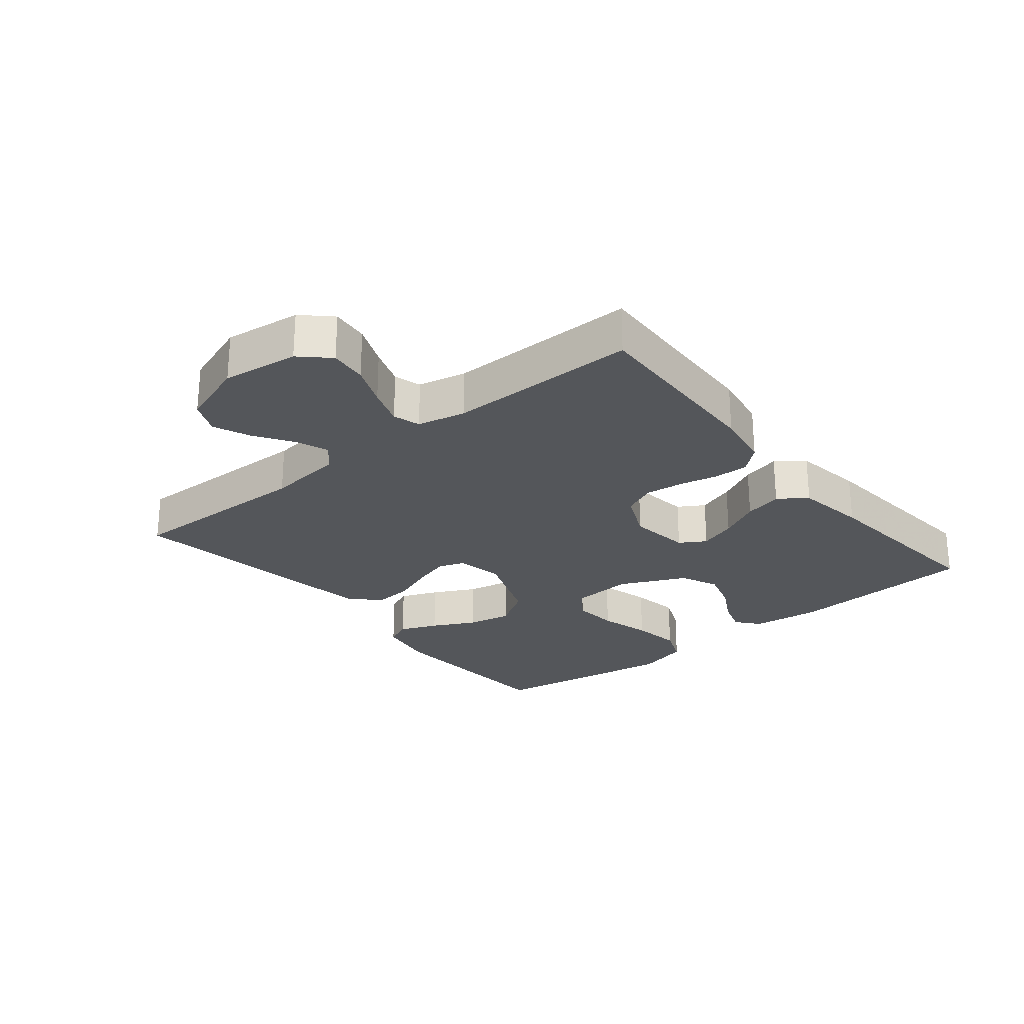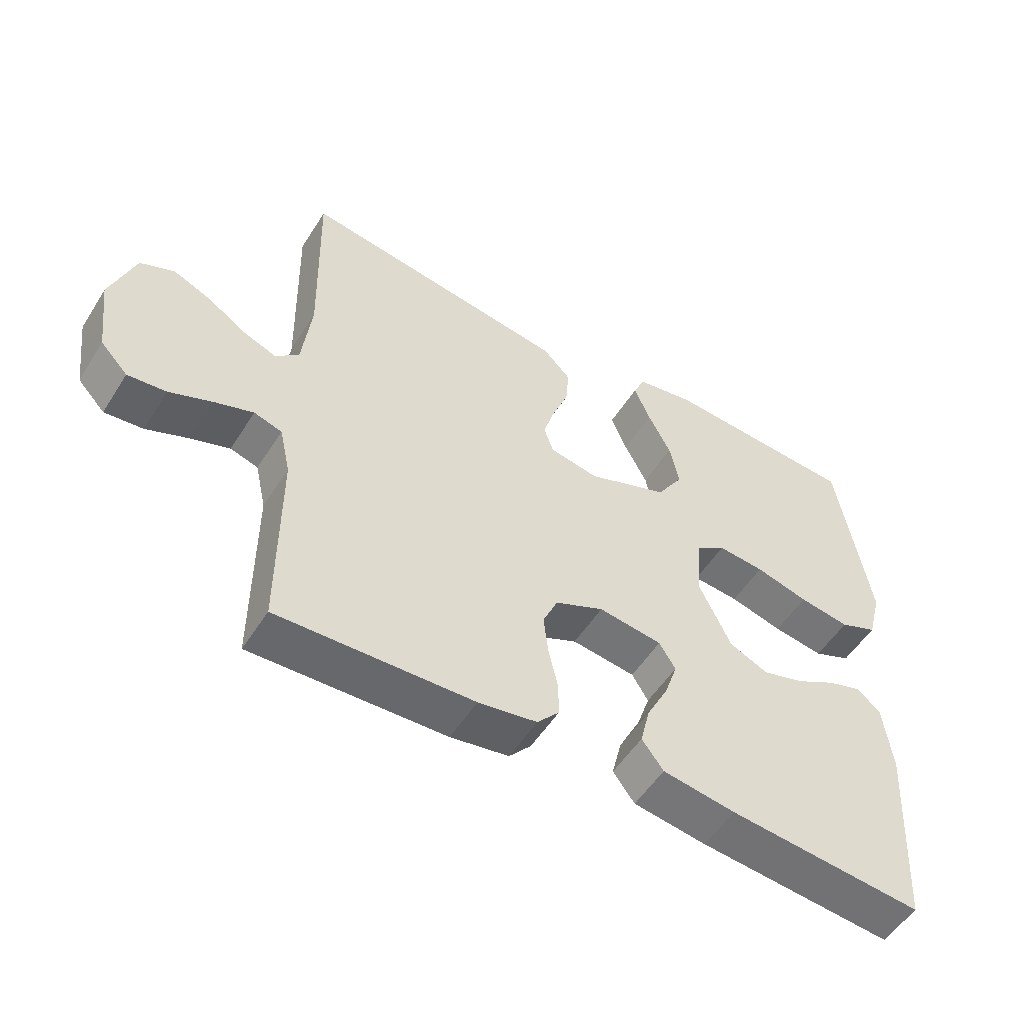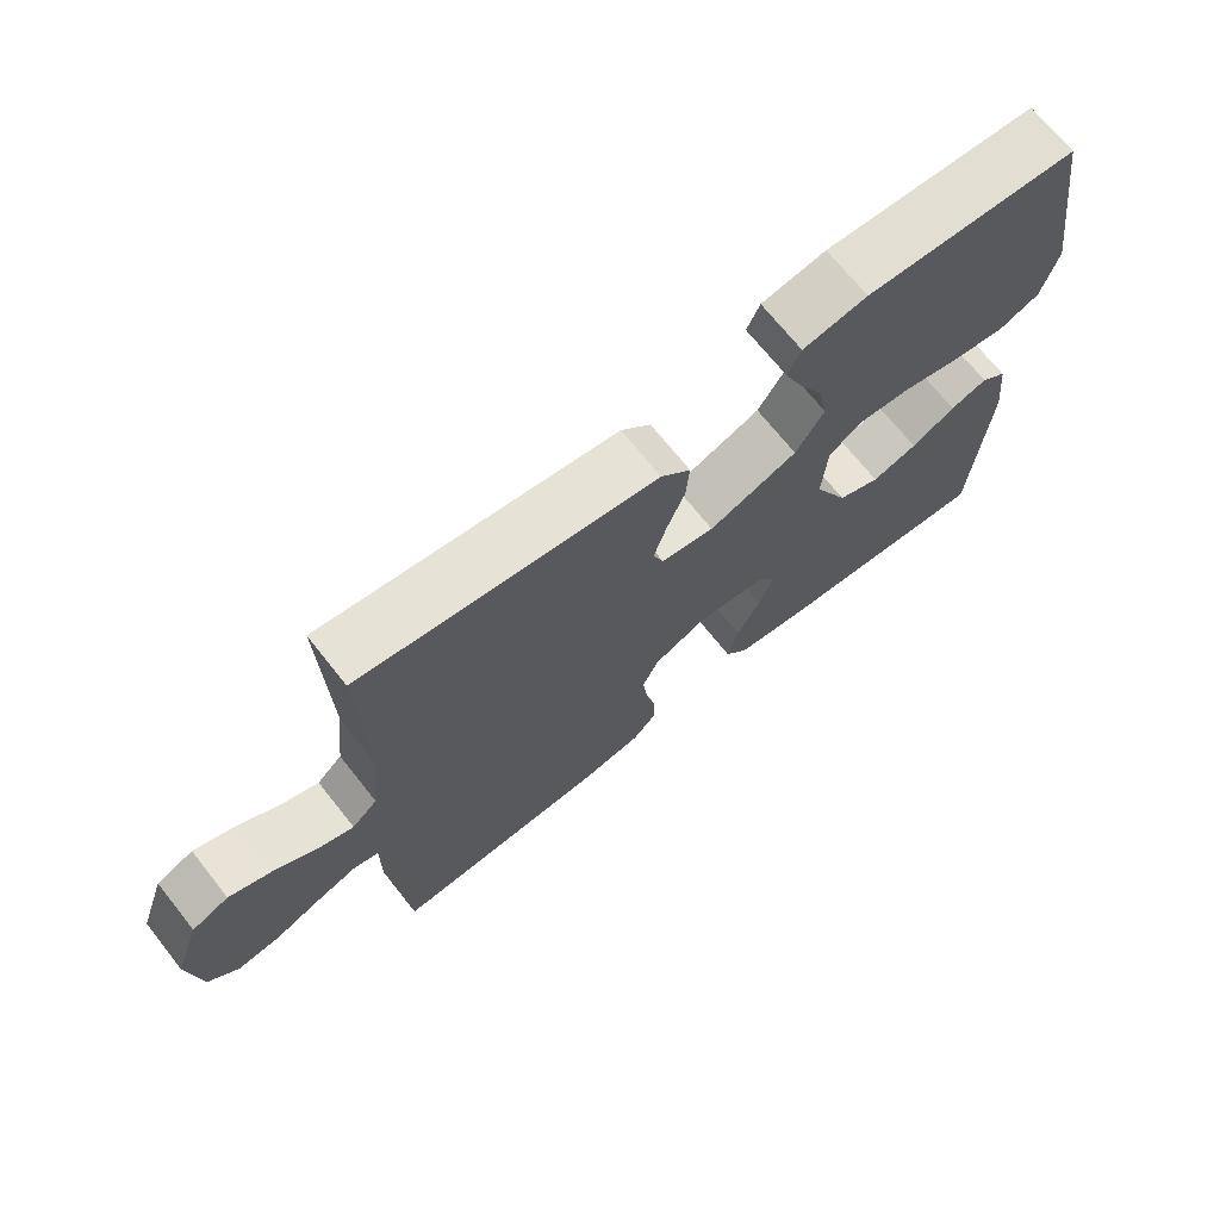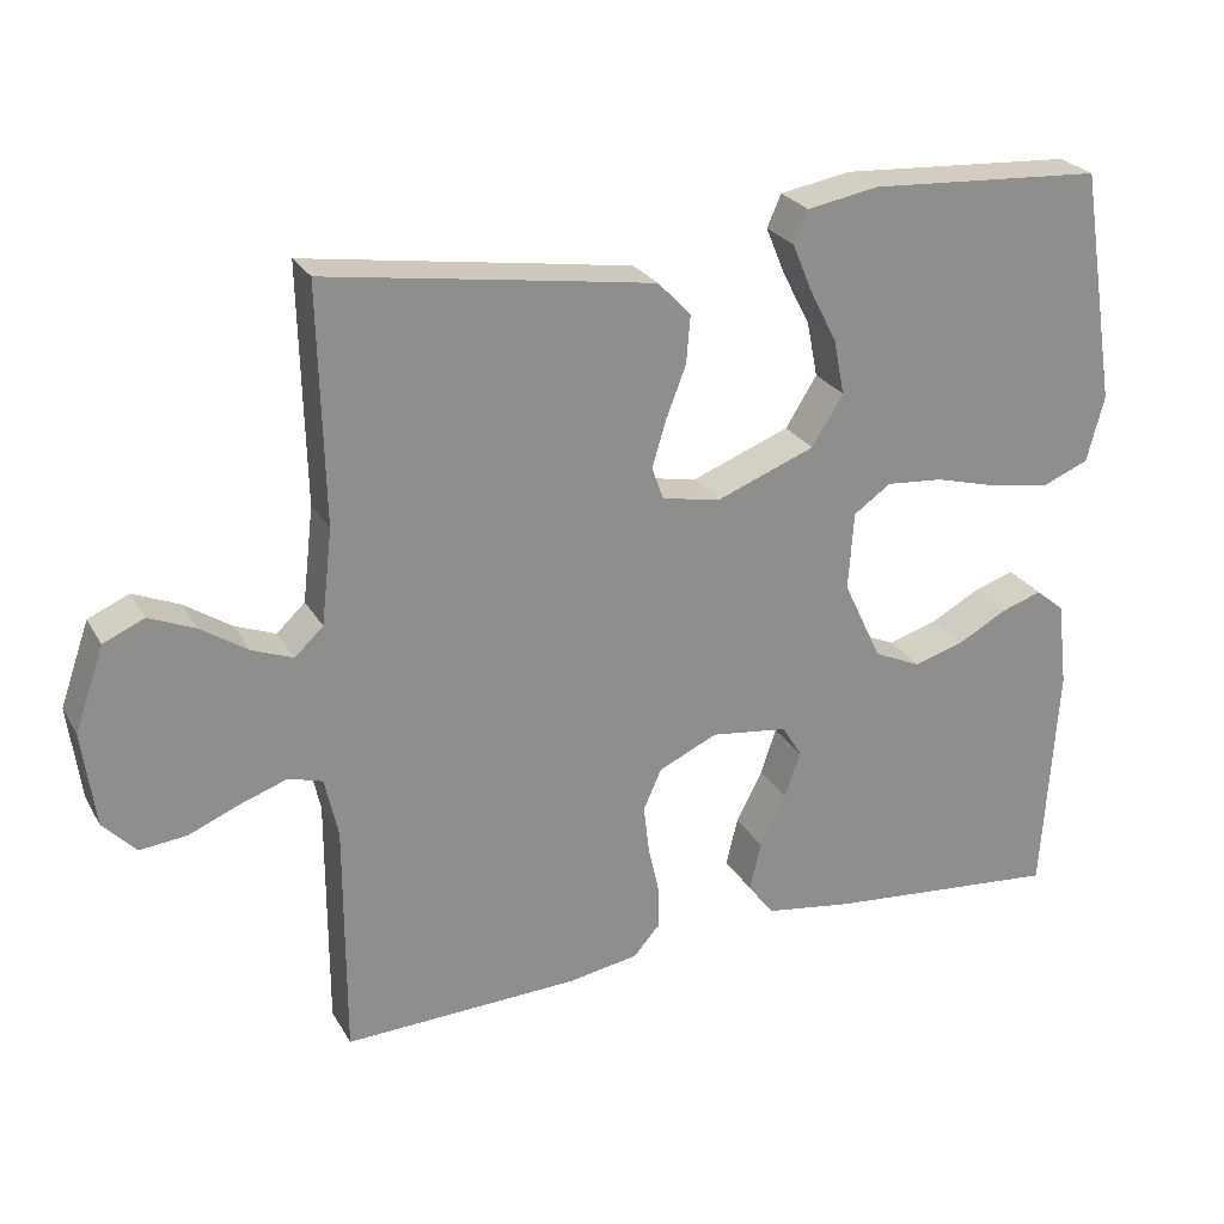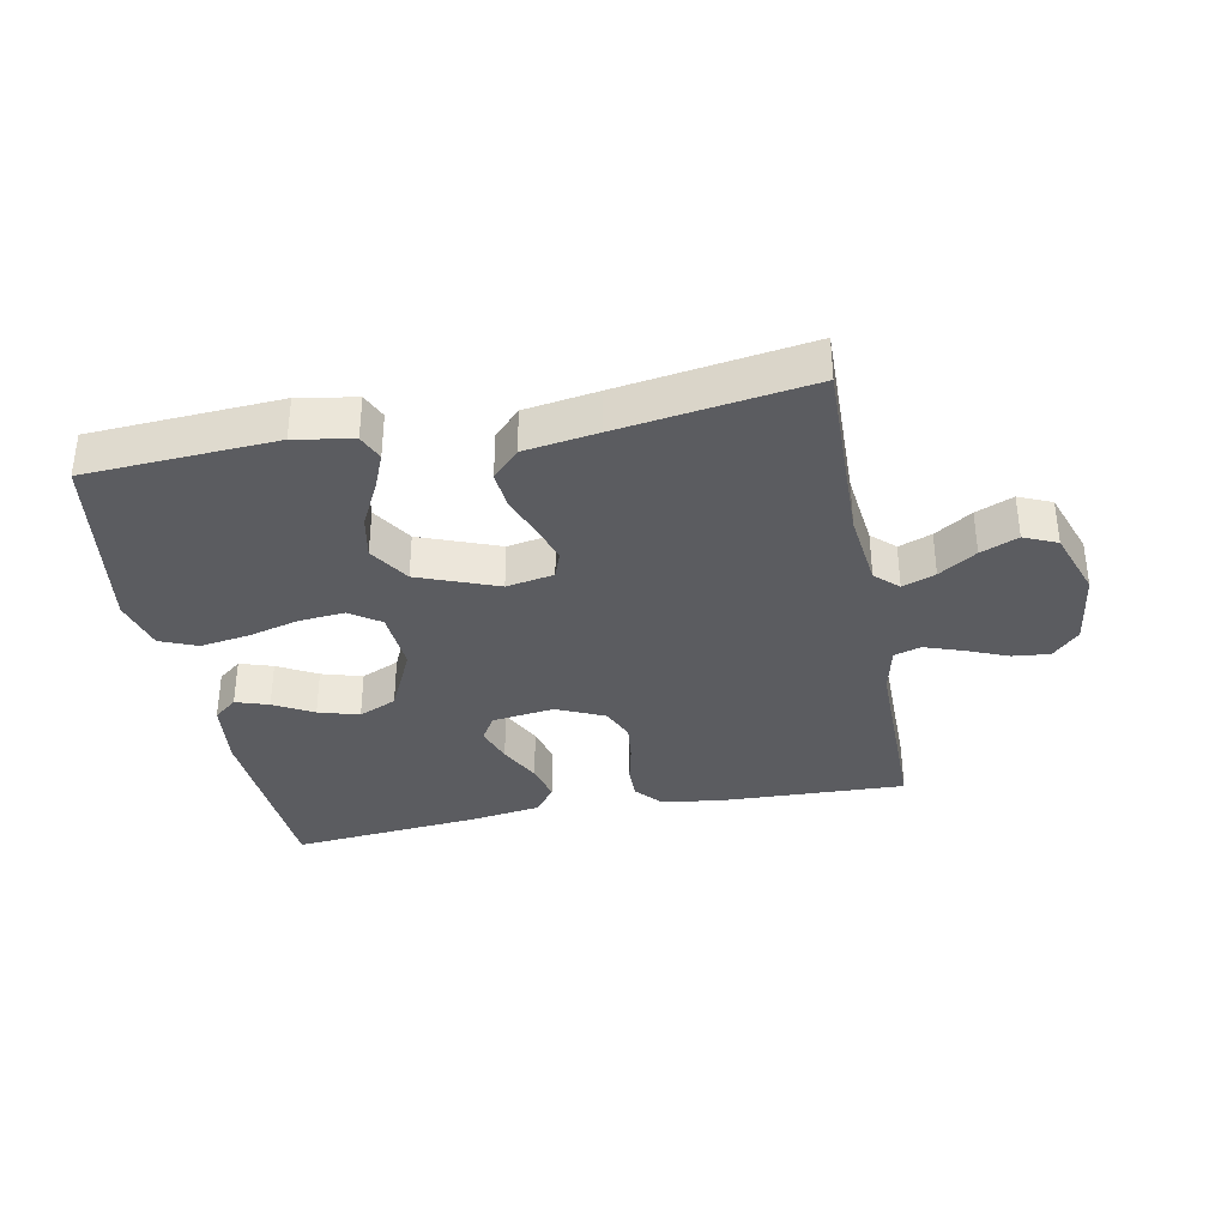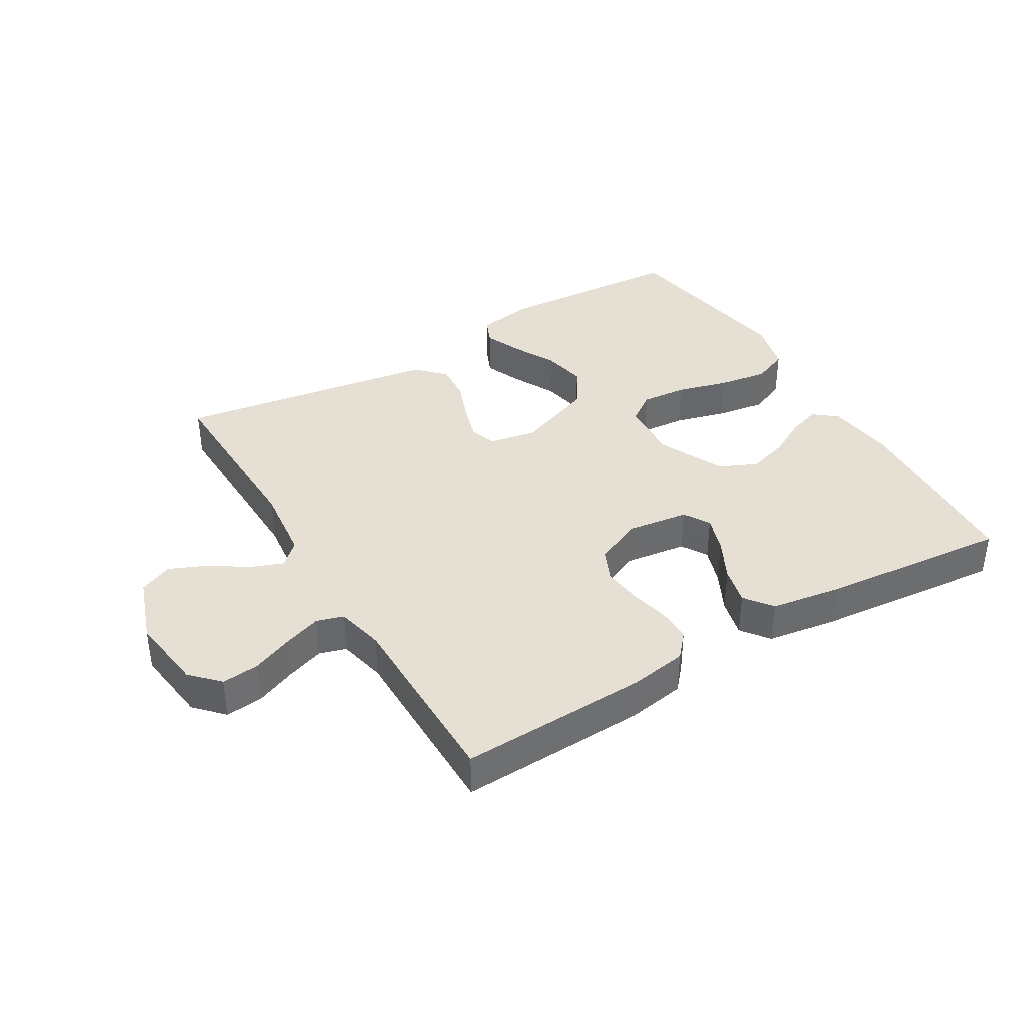
<metadata>
{"format":"obj","ext":"obj","renderer":"f3d","projection":"perspective","resolution":1024,"background":"white","views":[{"elev":-25.6,"azim":129.2,"up":"+Y"},{"elev":-53.4,"azim":148.3,"up":"+Z"},{"elev":70.2,"azim":141.5,"up":"+Z"},{"elev":25.4,"azim":156.3,"up":"+Z"},{"elev":-35.1,"azim":11.0,"up":"+Y"},{"elev":38.2,"azim":149.3,"up":"+Y"}]}
</metadata>
<code>
v -0.5 0.07 0.5
v -0.2 0.07 0.518
v -0.109 0.07 0.502
v -0.091 0.07 0.461
v -0.116 0.07 0.401
v -0.151 0.07 0.333
v -0.165 0.07 0.263
v -0.125 0.07 0.199
v 0 0.07 0.151
v 0.075 0.07 0.165
v 0.09 0.07 0.207
v 0.072 0.07 0.267
v 0.047 0.07 0.332
v 0.042 0.07 0.393
v 0.084 0.07 0.437
v 0.2 0.07 0.455
v 0.5 0.07 0.5
v 0.493 0.07 0.2
v 0.507 0.07 0.079
v 0.543 0.07 0.045
v 0.595 0.07 0.065
v 0.654 0.07 0.104
v 0.713 0.07 0.129
v 0.765 0.07 0.106
v 0.802 0.07 0
v 0.786 0.07 -0.121
v 0.744 0.07 -0.165
v 0.685 0.07 -0.159
v 0.62 0.07 -0.132
v 0.56 0.07 -0.111
v 0.517 0.07 -0.124
v 0.5 0.07 -0.2
v 0.5 0.07 -0.5
v 0.2 0.07 -0.489
v 0.11 0.07 -0.474
v 0.076 0.07 -0.435
v 0.077 0.07 -0.381
v 0.091 0.07 -0.319
v 0.098 0.07 -0.258
v 0.075 0.07 -0.206
v 0 0.07 -0.172
v -0.098 0.07 -0.185
v -0.123 0.07 -0.226
v -0.103 0.07 -0.285
v -0.07 0.07 -0.35
v -0.055 0.07 -0.411
v -0.088 0.07 -0.455
v -0.2 0.07 -0.472
v -0.5 0.07 -0.5
v -0.519 0.07 -0.2
v -0.506 0.07 -0.091
v -0.469 0.07 -0.061
v -0.417 0.07 -0.078
v -0.355 0.07 -0.112
v -0.291 0.07 -0.131
v -0.231 0.07 -0.104
v -0.182 0.07 0
v -0.189 0.07 0.099
v -0.236 0.07 0.132
v -0.308 0.07 0.126
v -0.39 0.07 0.104
v -0.468 0.07 0.092
v -0.526 0.07 0.116
v -0.548 0.07 0.2
v -0.5 0 0.5
v -0.2 0 0.518
v -0.109 0 0.502
v -0.091 0 0.461
v -0.116 0 0.401
v -0.151 0 0.333
v -0.165 0 0.263
v -0.125 0 0.199
v 0 0 0.151
v 0.075 0 0.165
v 0.09 0 0.207
v 0.072 0 0.267
v 0.047 0 0.332
v 0.042 0 0.393
v 0.084 0 0.437
v 0.2 0 0.455
v 0.5 0 0.5
v 0.493 0 0.2
v 0.507 0 0.079
v 0.543 0 0.045
v 0.595 0 0.065
v 0.654 0 0.104
v 0.713 0 0.129
v 0.765 0 0.106
v 0.802 0 0
v 0.786 0 -0.121
v 0.744 0 -0.165
v 0.685 0 -0.159
v 0.62 0 -0.132
v 0.56 0 -0.111
v 0.517 0 -0.124
v 0.5 0 -0.2
v 0.5 0 -0.5
v 0.2 0 -0.489
v 0.11 0 -0.474
v 0.076 0 -0.435
v 0.077 0 -0.381
v 0.091 0 -0.319
v 0.098 0 -0.258
v 0.075 0 -0.206
v 0 0 -0.172
v -0.098 0 -0.185
v -0.123 0 -0.226
v -0.103 0 -0.285
v -0.07 0 -0.35
v -0.055 0 -0.411
v -0.088 0 -0.455
v -0.2 0 -0.472
v -0.5 0 -0.5
v -0.519 0 -0.2
v -0.506 0 -0.091
v -0.469 0 -0.061
v -0.417 0 -0.078
v -0.355 0 -0.112
v -0.291 0 -0.131
v -0.231 0 -0.104
v -0.182 0 0
v -0.189 0 0.099
v -0.236 0 0.132
v -0.308 0 0.126
v -0.39 0 0.104
v -0.468 0 0.092
v -0.526 0 0.116
v -0.548 0 0.2
f 60 61 62 63
f 59 60 63 64
f 51 52 53 54
f 51 54 55
f 50 51 55
f 49 50 55
f 48 49 55 56
f 44 45 46 47
f 43 44 47 48
f 35 36 37 38
f 35 38 39
f 32 33 34 35
f 31 32 35 39
f 26 27 28 29
f 26 29 30
f 25 26 30
f 24 25 30 31
f 21 22 23 24
f 20 21 24 31
f 15 16 17 18
f 15 18 19
f 12 13 14 15
f 11 12 15 19
f 10 11 19 20
f 3 4 5 6
f 1 2 3 6
f 59 64 1 6
f 43 48 56 57
f 42 43 57 58
f 41 42 58
f 40 41 58
f 20 31 39 40
f 9 10 20 40
f 8 9 40 58
f 7 8 58 59
f 6 7 59
f 127 126 125 124
f 128 127 124 123
f 118 117 116 115
f 119 118 115
f 119 115 114
f 119 114 113
f 120 119 113 112
f 111 110 109 108
f 112 111 108 107
f 102 101 100 99
f 103 102 99
f 99 98 97 96
f 103 99 96 95
f 93 92 91 90
f 94 93 90
f 94 90 89
f 95 94 89 88
f 88 87 86 85
f 95 88 85 84
f 82 81 80 79
f 83 82 79
f 79 78 77 76
f 83 79 76 75
f 84 83 75 74
f 70 69 68 67
f 70 67 66 65
f 70 65 128 123
f 121 120 112 107
f 122 121 107 106
f 122 106 105
f 122 105 104
f 104 103 95 84
f 104 84 74 73
f 122 104 73 72
f 123 122 72 71
f 123 71 70
f 1 65 66 2
f 2 66 67 3
f 3 67 68 4
f 4 68 69 5
f 5 69 70 6
f 6 70 71 7
f 7 71 72 8
f 8 72 73 9
f 9 73 74 10
f 10 74 75 11
f 11 75 76 12
f 12 76 77 13
f 13 77 78 14
f 14 78 79 15
f 15 79 80 16
f 16 80 81 17
f 17 81 82 18
f 18 82 83 19
f 19 83 84 20
f 20 84 85 21
f 21 85 86 22
f 22 86 87 23
f 23 87 88 24
f 24 88 89 25
f 25 89 90 26
f 26 90 91 27
f 27 91 92 28
f 28 92 93 29
f 29 93 94 30
f 30 94 95 31
f 31 95 96 32
f 32 96 97 33
f 33 97 98 34
f 34 98 99 35
f 35 99 100 36
f 36 100 101 37
f 37 101 102 38
f 38 102 103 39
f 39 103 104 40
f 40 104 105 41
f 41 105 106 42
f 42 106 107 43
f 43 107 108 44
f 44 108 109 45
f 45 109 110 46
f 46 110 111 47
f 47 111 112 48
f 48 112 113 49
f 49 113 114 50
f 50 114 115 51
f 51 115 116 52
f 52 116 117 53
f 53 117 118 54
f 54 118 119 55
f 55 119 120 56
f 56 120 121 57
f 57 121 122 58
f 58 122 123 59
f 59 123 124 60
f 60 124 125 61
f 61 125 126 62
f 62 126 127 63
f 63 127 128 64
f 64 128 65 1

</code>
